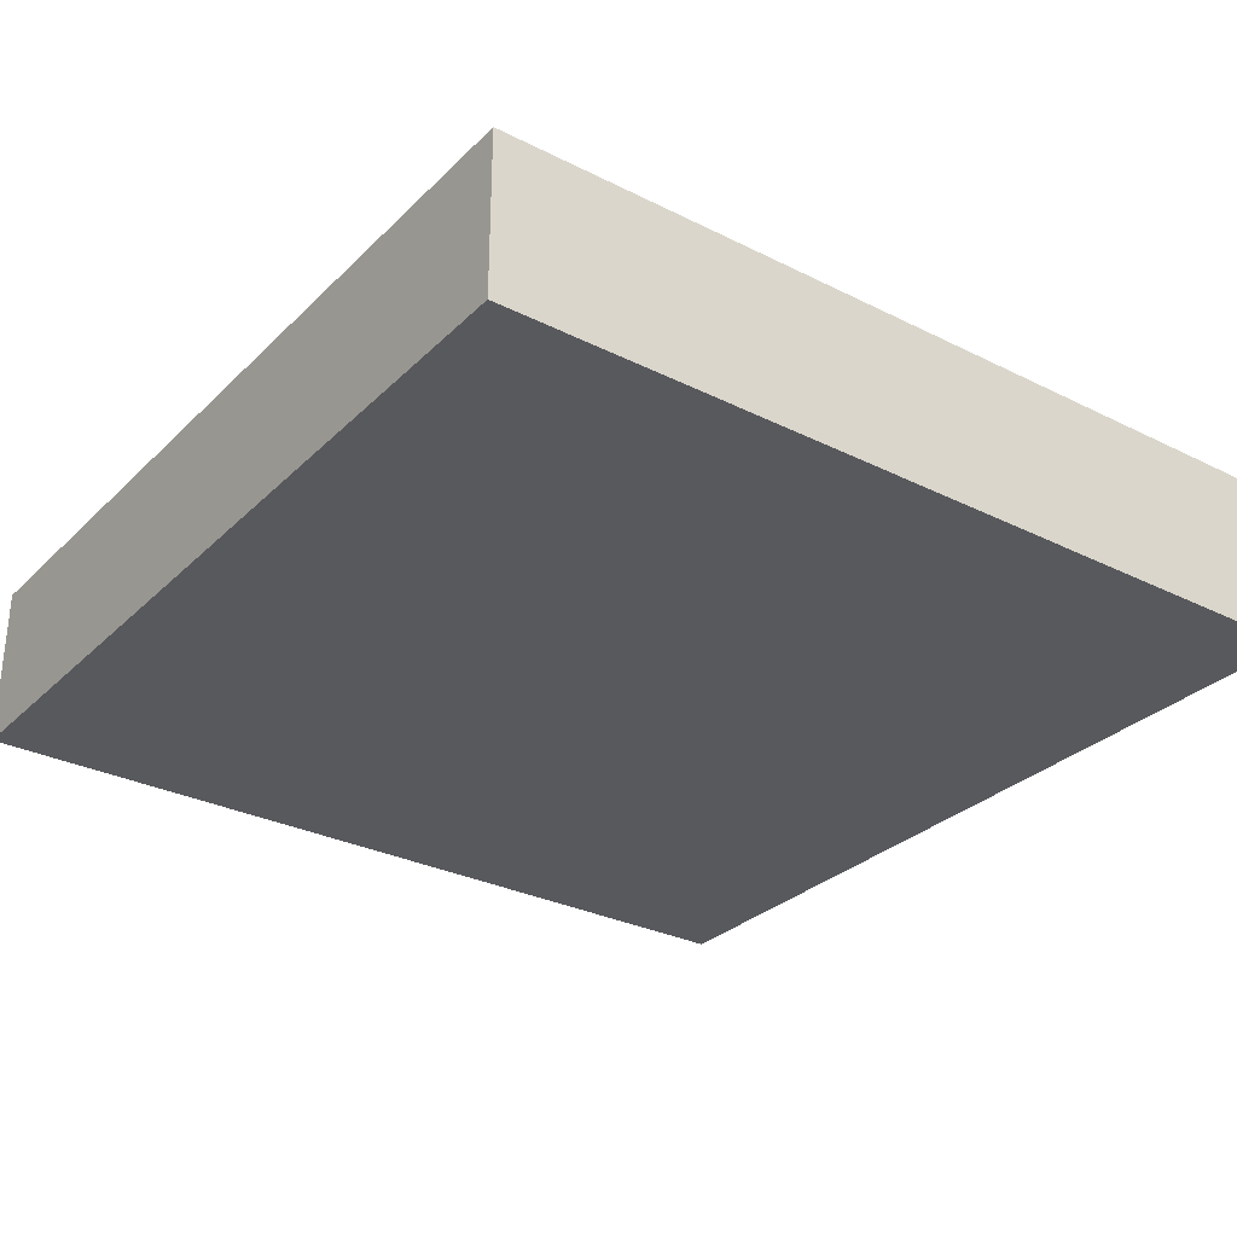
<metadata>
{"format":"obj","ext":"obj","renderer":"f3d","projection":"perspective","resolution":1024,"background":"white","views":[{"elev":-29.9,"azim":-36.1,"up":"+Y"}]}
</metadata>
<code>
v 32 1 0
v 32 0 0
v 32 0 1
v 32 1 1
v 33 0 0
v 33 0 1
v 33 1 0
v 32 2 0
v 32 2 1
v 33 2 0
v 32 3 0
v 32 3 1
v 33 3 1
v 33 3 0
v 34 0 0
v 34 0 1
v 34 1 0
v 34 2 0
v 34 3 1
v 34 3 0
v 35 0 0
v 35 0 1
v 35 1 0
v 35 2 0
v 35 3 1
v 35 3 0
v 36 0 0
v 36 0 1
v 36 1 0
v 36 2 0
v 36 3 1
v 36 3 0
v 37 0 0
v 37 0 1
v 37 1 0
v 37 2 0
v 37 3 1
v 37 3 0
v 38 0 0
v 38 0 1
v 38 1 0
v 38 2 0
v 38 3 1
v 38 3 0
v 39 0 0
v 39 0 1
v 39 1 0
v 39 2 0
v 39 3 1
v 39 3 0
v 40 0 0
v 40 0 1
v 40 1 0
v 40 2 0
v 40 3 1
v 40 3 0
v 41 0 0
v 41 0 1
v 41 1 0
v 41 2 0
v 41 3 1
v 41 3 0
v 42 0 0
v 42 0 1
v 42 1 0
v 42 2 0
v 42 3 1
v 42 3 0
v 43 0 0
v 43 0 1
v 43 1 0
v 43 2 0
v 43 3 1
v 43 3 0
v 44 0 0
v 44 0 1
v 44 1 0
v 44 2 0
v 44 3 1
v 44 3 0
v 45 0 0
v 45 0 1
v 45 1 0
v 45 2 0
v 45 3 1
v 45 3 0
v 46 0 0
v 46 0 1
v 46 1 0
v 46 2 0
v 46 3 1
v 46 3 0
v 47 0 0
v 47 0 1
v 47 1 0
v 47 2 0
v 47 3 1
v 47 3 0
v 48 1 1
v 48 0 1
v 48 0 0
v 48 1 0
v 48 2 1
v 48 2 0
v 48 3 1
v 48 3 0
v 32 0 2
v 32 1 2
v 33 0 2
v 32 2 2
v 32 3 2
v 33 3 2
v 34 0 2
v 34 3 2
v 35 0 2
v 35 3 2
v 36 0 2
v 36 3 2
v 37 0 2
v 37 3 2
v 38 0 2
v 38 3 2
v 39 0 2
v 39 3 2
v 40 0 2
v 40 3 2
v 41 0 2
v 41 3 2
v 42 0 2
v 42 3 2
v 43 0 2
v 43 3 2
v 44 0 2
v 44 3 2
v 45 0 2
v 45 3 2
v 46 0 2
v 46 3 2
v 47 0 2
v 47 3 2
v 48 1 2
v 48 0 2
v 48 2 2
v 48 3 2
v 32 0 3
v 32 1 3
v 33 0 3
v 32 2 3
v 32 3 3
v 33 3 3
v 34 0 3
v 34 3 3
v 35 0 3
v 35 3 3
v 36 0 3
v 36 3 3
v 37 0 3
v 37 3 3
v 38 0 3
v 38 3 3
v 39 0 3
v 39 3 3
v 40 0 3
v 40 3 3
v 41 0 3
v 41 3 3
v 42 0 3
v 42 3 3
v 43 0 3
v 43 3 3
v 44 0 3
v 44 3 3
v 45 0 3
v 45 3 3
v 46 0 3
v 46 3 3
v 47 0 3
v 47 3 3
v 48 1 3
v 48 0 3
v 48 2 3
v 48 3 3
v 32 0 4
v 32 1 4
v 33 0 4
v 32 2 4
v 32 3 4
v 33 3 4
v 34 0 4
v 34 3 4
v 35 0 4
v 35 3 4
v 36 0 4
v 36 3 4
v 37 0 4
v 37 3 4
v 38 0 4
v 38 3 4
v 39 0 4
v 39 3 4
v 40 0 4
v 40 3 4
v 41 0 4
v 41 3 4
v 42 0 4
v 42 3 4
v 43 0 4
v 43 3 4
v 44 0 4
v 44 3 4
v 45 0 4
v 45 3 4
v 46 0 4
v 46 3 4
v 47 0 4
v 47 3 4
v 48 1 4
v 48 0 4
v 48 2 4
v 48 3 4
v 32 0 5
v 32 1 5
v 33 0 5
v 32 2 5
v 32 3 5
v 33 3 5
v 34 0 5
v 34 3 5
v 35 0 5
v 35 3 5
v 36 0 5
v 36 3 5
v 37 0 5
v 37 3 5
v 38 0 5
v 38 3 5
v 39 0 5
v 39 3 5
v 40 0 5
v 40 3 5
v 41 0 5
v 41 3 5
v 42 0 5
v 42 3 5
v 43 0 5
v 43 3 5
v 44 0 5
v 44 3 5
v 45 0 5
v 45 3 5
v 46 0 5
v 46 3 5
v 47 0 5
v 47 3 5
v 48 1 5
v 48 0 5
v 48 2 5
v 48 3 5
v 32 0 6
v 32 1 6
v 33 0 6
v 32 2 6
v 32 3 6
v 33 3 6
v 34 0 6
v 34 3 6
v 35 0 6
v 35 3 6
v 36 0 6
v 36 3 6
v 37 0 6
v 37 3 6
v 38 0 6
v 38 3 6
v 39 0 6
v 39 3 6
v 40 0 6
v 40 3 6
v 41 0 6
v 41 3 6
v 42 0 6
v 42 3 6
v 43 0 6
v 43 3 6
v 44 0 6
v 44 3 6
v 45 0 6
v 45 3 6
v 46 0 6
v 46 3 6
v 47 0 6
v 47 3 6
v 48 1 6
v 48 0 6
v 48 2 6
v 48 3 6
v 32 0 7
v 32 1 7
v 33 0 7
v 32 2 7
v 32 3 7
v 33 3 7
v 34 0 7
v 34 3 7
v 35 0 7
v 35 3 7
v 36 0 7
v 36 3 7
v 37 0 7
v 37 3 7
v 38 0 7
v 38 3 7
v 39 0 7
v 39 3 7
v 40 0 7
v 40 3 7
v 41 0 7
v 41 3 7
v 42 0 7
v 42 3 7
v 43 0 7
v 43 3 7
v 44 0 7
v 44 3 7
v 45 0 7
v 45 3 7
v 46 0 7
v 46 3 7
v 47 0 7
v 47 3 7
v 48 1 7
v 48 0 7
v 48 2 7
v 48 3 7
v 32 0 8
v 32 1 8
v 33 0 8
v 32 2 8
v 32 3 8
v 33 3 8
v 34 0 8
v 34 3 8
v 35 0 8
v 35 3 8
v 36 0 8
v 36 3 8
v 37 0 8
v 37 3 8
v 38 0 8
v 38 3 8
v 39 0 8
v 39 3 8
v 40 0 8
v 40 3 8
v 41 0 8
v 41 3 8
v 42 0 8
v 42 3 8
v 43 0 8
v 43 3 8
v 44 0 8
v 44 3 8
v 45 0 8
v 45 3 8
v 46 0 8
v 46 3 8
v 47 0 8
v 47 3 8
v 48 1 8
v 48 0 8
v 48 2 8
v 48 3 8
v 32 0 9
v 32 1 9
v 33 0 9
v 32 2 9
v 32 3 9
v 33 3 9
v 34 0 9
v 34 3 9
v 35 0 9
v 35 3 9
v 36 0 9
v 36 3 9
v 37 0 9
v 37 3 9
v 38 0 9
v 38 3 9
v 39 0 9
v 39 3 9
v 40 0 9
v 40 3 9
v 41 0 9
v 41 3 9
v 42 0 9
v 42 3 9
v 43 0 9
v 43 3 9
v 44 0 9
v 44 3 9
v 45 0 9
v 45 3 9
v 46 0 9
v 46 3 9
v 47 0 9
v 47 3 9
v 48 1 9
v 48 0 9
v 48 2 9
v 48 3 9
v 32 0 10
v 32 1 10
v 33 0 10
v 32 2 10
v 32 3 10
v 33 3 10
v 34 0 10
v 34 3 10
v 35 0 10
v 35 3 10
v 36 0 10
v 36 3 10
v 37 0 10
v 37 3 10
v 38 0 10
v 38 3 10
v 39 0 10
v 39 3 10
v 40 0 10
v 40 3 10
v 41 0 10
v 41 3 10
v 42 0 10
v 42 3 10
v 43 0 10
v 43 3 10
v 44 0 10
v 44 3 10
v 45 0 10
v 45 3 10
v 46 0 10
v 46 3 10
v 47 0 10
v 47 3 10
v 48 1 10
v 48 0 10
v 48 2 10
v 48 3 10
v 32 0 11
v 32 1 11
v 33 0 11
v 32 2 11
v 32 3 11
v 33 3 11
v 34 0 11
v 34 3 11
v 35 0 11
v 35 3 11
v 36 0 11
v 36 3 11
v 37 0 11
v 37 3 11
v 38 0 11
v 38 3 11
v 39 0 11
v 39 3 11
v 40 0 11
v 40 3 11
v 41 0 11
v 41 3 11
v 42 0 11
v 42 3 11
v 43 0 11
v 43 3 11
v 44 0 11
v 44 3 11
v 45 0 11
v 45 3 11
v 46 0 11
v 46 3 11
v 47 0 11
v 47 3 11
v 48 1 11
v 48 0 11
v 48 2 11
v 48 3 11
v 32 0 12
v 32 1 12
v 33 0 12
v 32 2 12
v 32 3 12
v 33 3 12
v 34 0 12
v 34 3 12
v 35 0 12
v 35 3 12
v 36 0 12
v 36 3 12
v 37 0 12
v 37 3 12
v 38 0 12
v 38 3 12
v 39 0 12
v 39 3 12
v 40 0 12
v 40 3 12
v 41 0 12
v 41 3 12
v 42 0 12
v 42 3 12
v 43 0 12
v 43 3 12
v 44 0 12
v 44 3 12
v 45 0 12
v 45 3 12
v 46 0 12
v 46 3 12
v 47 0 12
v 47 3 12
v 48 1 12
v 48 0 12
v 48 2 12
v 48 3 12
v 32 0 13
v 32 1 13
v 33 0 13
v 32 2 13
v 32 3 13
v 33 3 13
v 34 0 13
v 34 3 13
v 35 0 13
v 35 3 13
v 36 0 13
v 36 3 13
v 37 0 13
v 37 3 13
v 38 0 13
v 38 3 13
v 39 0 13
v 39 3 13
v 40 0 13
v 40 3 13
v 41 0 13
v 41 3 13
v 42 0 13
v 42 3 13
v 43 0 13
v 43 3 13
v 44 0 13
v 44 3 13
v 45 0 13
v 45 3 13
v 46 0 13
v 46 3 13
v 47 0 13
v 47 3 13
v 48 1 13
v 48 0 13
v 48 2 13
v 48 3 13
v 32 0 14
v 32 1 14
v 33 0 14
v 32 2 14
v 32 3 14
v 33 3 14
v 34 0 14
v 34 3 14
v 35 0 14
v 35 3 14
v 36 0 14
v 36 3 14
v 37 0 14
v 37 3 14
v 38 0 14
v 38 3 14
v 39 0 14
v 39 3 14
v 40 0 14
v 40 3 14
v 41 0 14
v 41 3 14
v 42 0 14
v 42 3 14
v 43 0 14
v 43 3 14
v 44 0 14
v 44 3 14
v 45 0 14
v 45 3 14
v 46 0 14
v 46 3 14
v 47 0 14
v 47 3 14
v 48 1 14
v 48 0 14
v 48 2 14
v 48 3 14
v 32 0 15
v 32 1 15
v 33 0 15
v 32 2 15
v 32 3 15
v 33 3 15
v 34 0 15
v 34 3 15
v 35 0 15
v 35 3 15
v 36 0 15
v 36 3 15
v 37 0 15
v 37 3 15
v 38 0 15
v 38 3 15
v 39 0 15
v 39 3 15
v 40 0 15
v 40 3 15
v 41 0 15
v 41 3 15
v 42 0 15
v 42 3 15
v 43 0 15
v 43 3 15
v 44 0 15
v 44 3 15
v 45 0 15
v 45 3 15
v 46 0 15
v 46 3 15
v 47 0 15
v 47 3 15
v 48 1 15
v 48 0 15
v 48 2 15
v 48 3 15
v 32 0 16
v 32 1 16
v 33 0 16
v 33 1 16
v 32 2 16
v 33 2 16
v 32 3 16
v 33 3 16
v 34 0 16
v 34 1 16
v 34 2 16
v 34 3 16
v 35 0 16
v 35 1 16
v 35 2 16
v 35 3 16
v 36 0 16
v 36 1 16
v 36 2 16
v 36 3 16
v 37 0 16
v 37 1 16
v 37 2 16
v 37 3 16
v 38 0 16
v 38 1 16
v 38 2 16
v 38 3 16
v 39 0 16
v 39 1 16
v 39 2 16
v 39 3 16
v 40 0 16
v 40 1 16
v 40 2 16
v 40 3 16
v 41 0 16
v 41 1 16
v 41 2 16
v 41 3 16
v 42 0 16
v 42 1 16
v 42 2 16
v 42 3 16
v 43 0 16
v 43 1 16
v 43 2 16
v 43 3 16
v 44 0 16
v 44 1 16
v 44 2 16
v 44 3 16
v 45 0 16
v 45 1 16
v 45 2 16
v 45 3 16
v 46 0 16
v 46 1 16
v 46 2 16
v 46 3 16
v 47 0 16
v 47 1 16
v 47 2 16
v 47 3 16
v 48 1 16
v 48 0 16
v 48 2 16
v 48 3 16
g stright2
f 1 2 3 4
f 3 2 5 6
f 7 5 2 1
f 8 1 4 9
f 10 7 1 8
f 11 8 9 12
f 11 12 13 14
f 14 10 8 11
f 6 5 15 16
f 17 15 5 7
f 18 17 7 10
f 14 13 19 20
f 20 18 10 14
f 16 15 21 22
f 23 21 15 17
f 24 23 17 18
f 20 19 25 26
f 26 24 18 20
f 22 21 27 28
f 29 27 21 23
f 30 29 23 24
f 26 25 31 32
f 32 30 24 26
f 28 27 33 34
f 35 33 27 29
f 36 35 29 30
f 32 31 37 38
f 38 36 30 32
f 34 33 39 40
f 41 39 33 35
f 42 41 35 36
f 38 37 43 44
f 44 42 36 38
f 40 39 45 46
f 47 45 39 41
f 48 47 41 42
f 44 43 49 50
f 50 48 42 44
f 46 45 51 52
f 53 51 45 47
f 54 53 47 48
f 50 49 55 56
f 56 54 48 50
f 52 51 57 58
f 59 57 51 53
f 60 59 53 54
f 56 55 61 62
f 62 60 54 56
f 58 57 63 64
f 65 63 57 59
f 66 65 59 60
f 62 61 67 68
f 68 66 60 62
f 64 63 69 70
f 71 69 63 65
f 72 71 65 66
f 68 67 73 74
f 74 72 66 68
f 70 69 75 76
f 77 75 69 71
f 78 77 71 72
f 74 73 79 80
f 80 78 72 74
f 76 75 81 82
f 83 81 75 77
f 84 83 77 78
f 80 79 85 86
f 86 84 78 80
f 82 81 87 88
f 89 87 81 83
f 90 89 83 84
f 86 85 91 92
f 92 90 84 86
f 88 87 93 94
f 95 93 87 89
f 96 95 89 90
f 92 91 97 98
f 98 96 90 92
f 99 100 101 102
f 94 93 101 100
f 102 101 93 95
f 103 99 102 104
f 104 102 95 96
f 105 103 104 106
f 98 97 105 106
f 106 104 96 98
f 4 3 107 108
f 107 3 6 109
f 9 4 108 110
f 12 9 110 111
f 12 111 112 13
f 109 6 16 113
f 13 112 114 19
f 113 16 22 115
f 19 114 116 25
f 115 22 28 117
f 25 116 118 31
f 117 28 34 119
f 31 118 120 37
f 119 34 40 121
f 37 120 122 43
f 121 40 46 123
f 43 122 124 49
f 123 46 52 125
f 49 124 126 55
f 125 52 58 127
f 55 126 128 61
f 127 58 64 129
f 61 128 130 67
f 129 64 70 131
f 67 130 132 73
f 131 70 76 133
f 73 132 134 79
f 133 76 82 135
f 79 134 136 85
f 135 82 88 137
f 85 136 138 91
f 137 88 94 139
f 91 138 140 97
f 141 142 100 99
f 139 94 100 142
f 143 141 99 103
f 144 143 103 105
f 97 140 144 105
f 108 107 145 146
f 145 107 109 147
f 110 108 146 148
f 111 110 148 149
f 111 149 150 112
f 147 109 113 151
f 112 150 152 114
f 151 113 115 153
f 114 152 154 116
f 153 115 117 155
f 116 154 156 118
f 155 117 119 157
f 118 156 158 120
f 157 119 121 159
f 120 158 160 122
f 159 121 123 161
f 122 160 162 124
f 161 123 125 163
f 124 162 164 126
f 163 125 127 165
f 126 164 166 128
f 165 127 129 167
f 128 166 168 130
f 167 129 131 169
f 130 168 170 132
f 169 131 133 171
f 132 170 172 134
f 171 133 135 173
f 134 172 174 136
f 173 135 137 175
f 136 174 176 138
f 175 137 139 177
f 138 176 178 140
f 179 180 142 141
f 177 139 142 180
f 181 179 141 143
f 182 181 143 144
f 140 178 182 144
f 146 145 183 184
f 183 145 147 185
f 148 146 184 186
f 149 148 186 187
f 149 187 188 150
f 185 147 151 189
f 150 188 190 152
f 189 151 153 191
f 152 190 192 154
f 191 153 155 193
f 154 192 194 156
f 193 155 157 195
f 156 194 196 158
f 195 157 159 197
f 158 196 198 160
f 197 159 161 199
f 160 198 200 162
f 199 161 163 201
f 162 200 202 164
f 201 163 165 203
f 164 202 204 166
f 203 165 167 205
f 166 204 206 168
f 205 167 169 207
f 168 206 208 170
f 207 169 171 209
f 170 208 210 172
f 209 171 173 211
f 172 210 212 174
f 211 173 175 213
f 174 212 214 176
f 213 175 177 215
f 176 214 216 178
f 217 218 180 179
f 215 177 180 218
f 219 217 179 181
f 220 219 181 182
f 178 216 220 182
f 184 183 221 222
f 221 183 185 223
f 186 184 222 224
f 187 186 224 225
f 187 225 226 188
f 223 185 189 227
f 188 226 228 190
f 227 189 191 229
f 190 228 230 192
f 229 191 193 231
f 192 230 232 194
f 231 193 195 233
f 194 232 234 196
f 233 195 197 235
f 196 234 236 198
f 235 197 199 237
f 198 236 238 200
f 237 199 201 239
f 200 238 240 202
f 239 201 203 241
f 202 240 242 204
f 241 203 205 243
f 204 242 244 206
f 243 205 207 245
f 206 244 246 208
f 245 207 209 247
f 208 246 248 210
f 247 209 211 249
f 210 248 250 212
f 249 211 213 251
f 212 250 252 214
f 251 213 215 253
f 214 252 254 216
f 255 256 218 217
f 253 215 218 256
f 257 255 217 219
f 258 257 219 220
f 216 254 258 220
f 222 221 259 260
f 259 221 223 261
f 224 222 260 262
f 225 224 262 263
f 225 263 264 226
f 261 223 227 265
f 226 264 266 228
f 265 227 229 267
f 228 266 268 230
f 267 229 231 269
f 230 268 270 232
f 269 231 233 271
f 232 270 272 234
f 271 233 235 273
f 234 272 274 236
f 273 235 237 275
f 236 274 276 238
f 275 237 239 277
f 238 276 278 240
f 277 239 241 279
f 240 278 280 242
f 279 241 243 281
f 242 280 282 244
f 281 243 245 283
f 244 282 284 246
f 283 245 247 285
f 246 284 286 248
f 285 247 249 287
f 248 286 288 250
f 287 249 251 289
f 250 288 290 252
f 289 251 253 291
f 252 290 292 254
f 293 294 256 255
f 291 253 256 294
f 295 293 255 257
f 296 295 257 258
f 254 292 296 258
f 260 259 297 298
f 297 259 261 299
f 262 260 298 300
f 263 262 300 301
f 263 301 302 264
f 299 261 265 303
f 264 302 304 266
f 303 265 267 305
f 266 304 306 268
f 305 267 269 307
f 268 306 308 270
f 307 269 271 309
f 270 308 310 272
f 309 271 273 311
f 272 310 312 274
f 311 273 275 313
f 274 312 314 276
f 313 275 277 315
f 276 314 316 278
f 315 277 279 317
f 278 316 318 280
f 317 279 281 319
f 280 318 320 282
f 319 281 283 321
f 282 320 322 284
f 321 283 285 323
f 284 322 324 286
f 323 285 287 325
f 286 324 326 288
f 325 287 289 327
f 288 326 328 290
f 327 289 291 329
f 290 328 330 292
f 331 332 294 293
f 329 291 294 332
f 333 331 293 295
f 334 333 295 296
f 292 330 334 296
f 298 297 335 336
f 335 297 299 337
f 300 298 336 338
f 301 300 338 339
f 301 339 340 302
f 337 299 303 341
f 302 340 342 304
f 341 303 305 343
f 304 342 344 306
f 343 305 307 345
f 306 344 346 308
f 345 307 309 347
f 308 346 348 310
f 347 309 311 349
f 310 348 350 312
f 349 311 313 351
f 312 350 352 314
f 351 313 315 353
f 314 352 354 316
f 353 315 317 355
f 316 354 356 318
f 355 317 319 357
f 318 356 358 320
f 357 319 321 359
f 320 358 360 322
f 359 321 323 361
f 322 360 362 324
f 361 323 325 363
f 324 362 364 326
f 363 325 327 365
f 326 364 366 328
f 365 327 329 367
f 328 366 368 330
f 369 370 332 331
f 367 329 332 370
f 371 369 331 333
f 372 371 333 334
f 330 368 372 334
f 336 335 373 374
f 373 335 337 375
f 338 336 374 376
f 339 338 376 377
f 339 377 378 340
f 375 337 341 379
f 340 378 380 342
f 379 341 343 381
f 342 380 382 344
f 381 343 345 383
f 344 382 384 346
f 383 345 347 385
f 346 384 386 348
f 385 347 349 387
f 348 386 388 350
f 387 349 351 389
f 350 388 390 352
f 389 351 353 391
f 352 390 392 354
f 391 353 355 393
f 354 392 394 356
f 393 355 357 395
f 356 394 396 358
f 395 357 359 397
f 358 396 398 360
f 397 359 361 399
f 360 398 400 362
f 399 361 363 401
f 362 400 402 364
f 401 363 365 403
f 364 402 404 366
f 403 365 367 405
f 366 404 406 368
f 407 408 370 369
f 405 367 370 408
f 409 407 369 371
f 410 409 371 372
f 368 406 410 372
f 374 373 411 412
f 411 373 375 413
f 376 374 412 414
f 377 376 414 415
f 377 415 416 378
f 413 375 379 417
f 378 416 418 380
f 417 379 381 419
f 380 418 420 382
f 419 381 383 421
f 382 420 422 384
f 421 383 385 423
f 384 422 424 386
f 423 385 387 425
f 386 424 426 388
f 425 387 389 427
f 388 426 428 390
f 427 389 391 429
f 390 428 430 392
f 429 391 393 431
f 392 430 432 394
f 431 393 395 433
f 394 432 434 396
f 433 395 397 435
f 396 434 436 398
f 435 397 399 437
f 398 436 438 400
f 437 399 401 439
f 400 438 440 402
f 439 401 403 441
f 402 440 442 404
f 441 403 405 443
f 404 442 444 406
f 445 446 408 407
f 443 405 408 446
f 447 445 407 409
f 448 447 409 410
f 406 444 448 410
f 412 411 449 450
f 449 411 413 451
f 414 412 450 452
f 415 414 452 453
f 415 453 454 416
f 451 413 417 455
f 416 454 456 418
f 455 417 419 457
f 418 456 458 420
f 457 419 421 459
f 420 458 460 422
f 459 421 423 461
f 422 460 462 424
f 461 423 425 463
f 424 462 464 426
f 463 425 427 465
f 426 464 466 428
f 465 427 429 467
f 428 466 468 430
f 467 429 431 469
f 430 468 470 432
f 469 431 433 471
f 432 470 472 434
f 471 433 435 473
f 434 472 474 436
f 473 435 437 475
f 436 474 476 438
f 475 437 439 477
f 438 476 478 440
f 477 439 441 479
f 440 478 480 442
f 479 441 443 481
f 442 480 482 444
f 483 484 446 445
f 481 443 446 484
f 485 483 445 447
f 486 485 447 448
f 444 482 486 448
f 450 449 487 488
f 487 449 451 489
f 452 450 488 490
f 453 452 490 491
f 453 491 492 454
f 489 451 455 493
f 454 492 494 456
f 493 455 457 495
f 456 494 496 458
f 495 457 459 497
f 458 496 498 460
f 497 459 461 499
f 460 498 500 462
f 499 461 463 501
f 462 500 502 464
f 501 463 465 503
f 464 502 504 466
f 503 465 467 505
f 466 504 506 468
f 505 467 469 507
f 468 506 508 470
f 507 469 471 509
f 470 508 510 472
f 509 471 473 511
f 472 510 512 474
f 511 473 475 513
f 474 512 514 476
f 513 475 477 515
f 476 514 516 478
f 515 477 479 517
f 478 516 518 480
f 517 479 481 519
f 480 518 520 482
f 521 522 484 483
f 519 481 484 522
f 523 521 483 485
f 524 523 485 486
f 482 520 524 486
f 488 487 525 526
f 525 487 489 527
f 490 488 526 528
f 491 490 528 529
f 491 529 530 492
f 527 489 493 531
f 492 530 532 494
f 531 493 495 533
f 494 532 534 496
f 533 495 497 535
f 496 534 536 498
f 535 497 499 537
f 498 536 538 500
f 537 499 501 539
f 500 538 540 502
f 539 501 503 541
f 502 540 542 504
f 541 503 505 543
f 504 542 544 506
f 543 505 507 545
f 506 544 546 508
f 545 507 509 547
f 508 546 548 510
f 547 509 511 549
f 510 548 550 512
f 549 511 513 551
f 512 550 552 514
f 551 513 515 553
f 514 552 554 516
f 553 515 517 555
f 516 554 556 518
f 555 517 519 557
f 518 556 558 520
f 559 560 522 521
f 557 519 522 560
f 561 559 521 523
f 562 561 523 524
f 520 558 562 524
f 526 525 563 564
f 563 525 527 565
f 528 526 564 566
f 529 528 566 567
f 529 567 568 530
f 565 527 531 569
f 530 568 570 532
f 569 531 533 571
f 532 570 572 534
f 571 533 535 573
f 534 572 574 536
f 573 535 537 575
f 536 574 576 538
f 575 537 539 577
f 538 576 578 540
f 577 539 541 579
f 540 578 580 542
f 579 541 543 581
f 542 580 582 544
f 581 543 545 583
f 544 582 584 546
f 583 545 547 585
f 546 584 586 548
f 585 547 549 587
f 548 586 588 550
f 587 549 551 589
f 550 588 590 552
f 589 551 553 591
f 552 590 592 554
f 591 553 555 593
f 554 592 594 556
f 593 555 557 595
f 556 594 596 558
f 597 598 560 559
f 595 557 560 598
f 599 597 559 561
f 600 599 561 562
f 558 596 600 562
f 564 563 601 602
f 601 563 565 603
f 566 564 602 604
f 567 566 604 605
f 567 605 606 568
f 603 565 569 607
f 568 606 608 570
f 607 569 571 609
f 570 608 610 572
f 609 571 573 611
f 572 610 612 574
f 611 573 575 613
f 574 612 614 576
f 613 575 577 615
f 576 614 616 578
f 615 577 579 617
f 578 616 618 580
f 617 579 581 619
f 580 618 620 582
f 619 581 583 621
f 582 620 622 584
f 621 583 585 623
f 584 622 624 586
f 623 585 587 625
f 586 624 626 588
f 625 587 589 627
f 588 626 628 590
f 627 589 591 629
f 590 628 630 592
f 629 591 593 631
f 592 630 632 594
f 631 593 595 633
f 594 632 634 596
f 635 636 598 597
f 633 595 598 636
f 637 635 597 599
f 638 637 599 600
f 596 634 638 600
f 602 601 639 640
f 639 601 603 641
f 640 639 641 642
f 604 602 640 643
f 643 640 642 644
f 605 604 643 645
f 605 645 646 606
f 645 643 644 646
f 641 603 607 647
f 642 641 647 648
f 644 642 648 649
f 606 646 650 608
f 646 644 649 650
f 647 607 609 651
f 648 647 651 652
f 649 648 652 653
f 608 650 654 610
f 650 649 653 654
f 651 609 611 655
f 652 651 655 656
f 653 652 656 657
f 610 654 658 612
f 654 653 657 658
f 655 611 613 659
f 656 655 659 660
f 657 656 660 661
f 612 658 662 614
f 658 657 661 662
f 659 613 615 663
f 660 659 663 664
f 661 660 664 665
f 614 662 666 616
f 662 661 665 666
f 663 615 617 667
f 664 663 667 668
f 665 664 668 669
f 616 666 670 618
f 666 665 669 670
f 667 617 619 671
f 668 667 671 672
f 669 668 672 673
f 618 670 674 620
f 670 669 673 674
f 671 619 621 675
f 672 671 675 676
f 673 672 676 677
f 620 674 678 622
f 674 673 677 678
f 675 621 623 679
f 676 675 679 680
f 677 676 680 681
f 622 678 682 624
f 678 677 681 682
f 679 623 625 683
f 680 679 683 684
f 681 680 684 685
f 624 682 686 626
f 682 681 685 686
f 683 625 627 687
f 684 683 687 688
f 685 684 688 689
f 626 686 690 628
f 686 685 689 690
f 687 627 629 691
f 688 687 691 692
f 689 688 692 693
f 628 690 694 630
f 690 689 693 694
f 691 629 631 695
f 692 691 695 696
f 693 692 696 697
f 630 694 698 632
f 694 693 697 698
f 695 631 633 699
f 696 695 699 700
f 697 696 700 701
f 632 698 702 634
f 698 697 701 702
f 703 704 636 635
f 699 633 636 704
f 700 699 704 703
f 705 703 635 637
f 701 700 703 705
f 706 705 637 638
f 634 702 706 638
f 702 701 705 706

</code>
